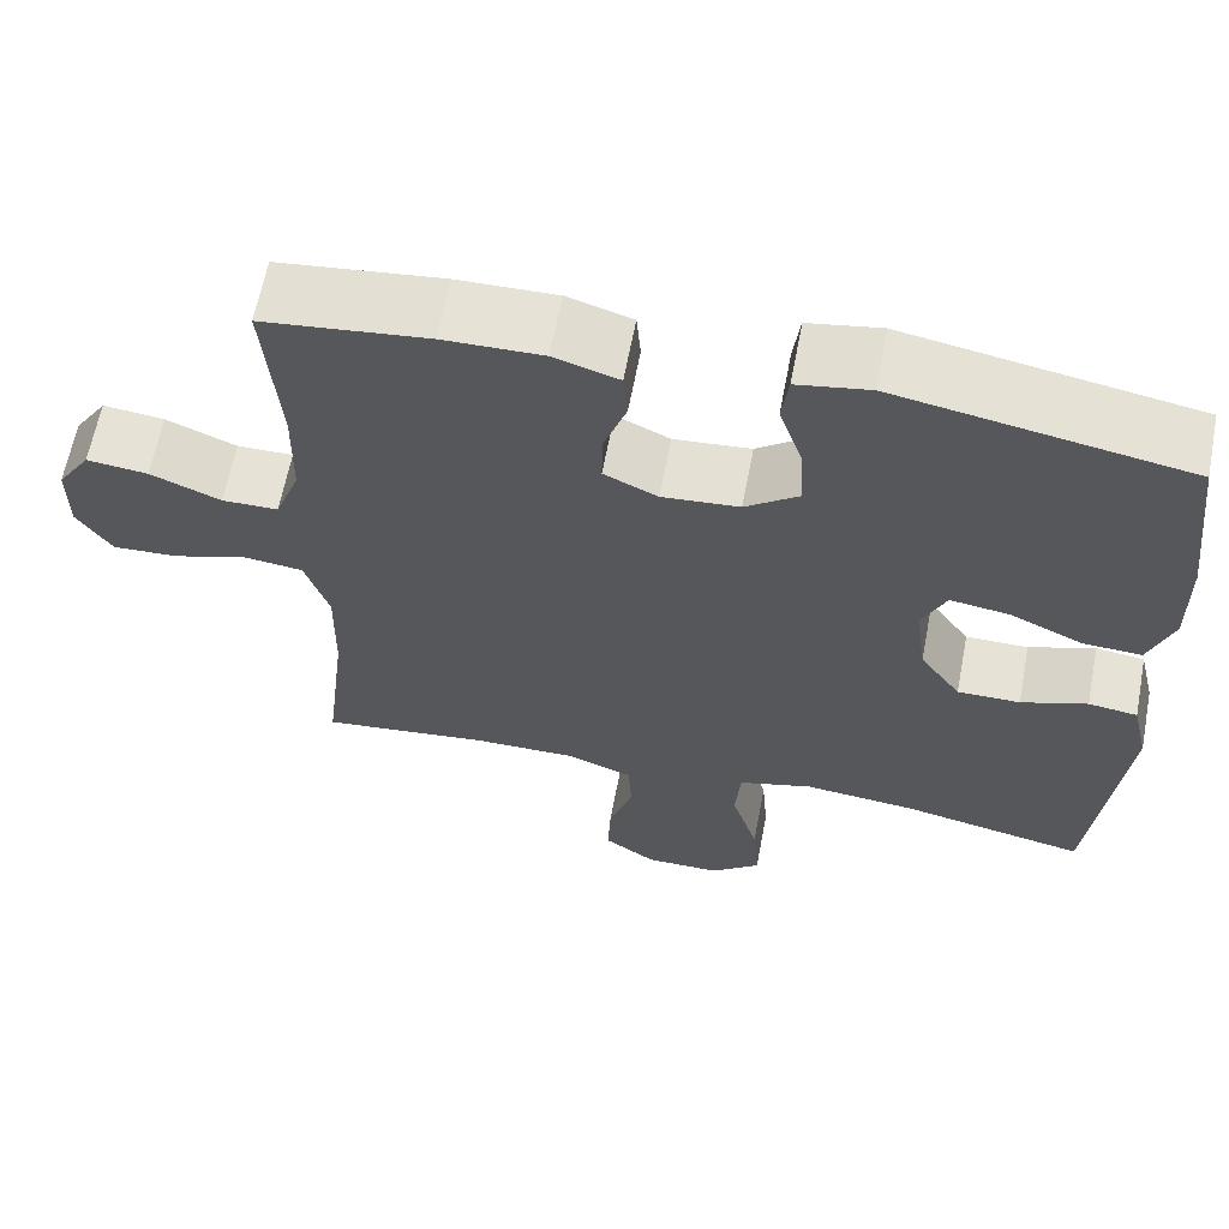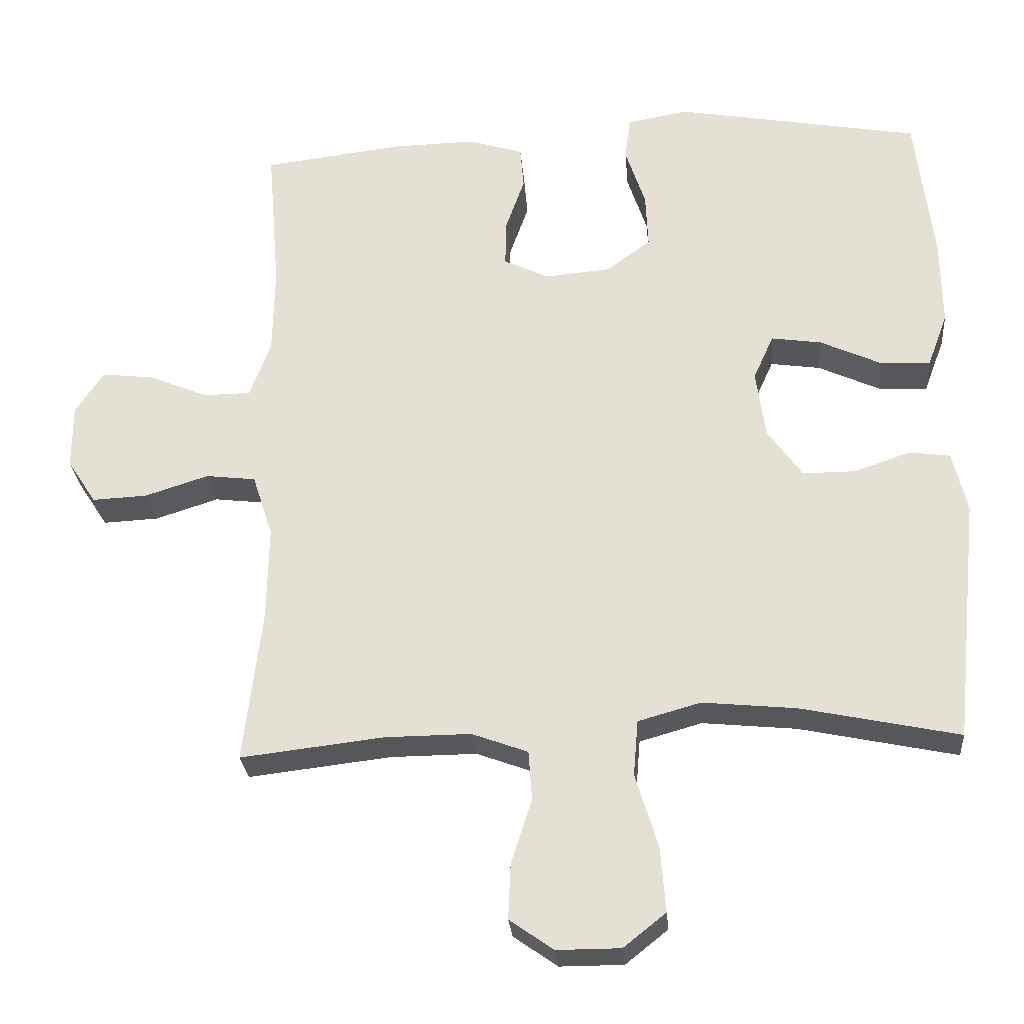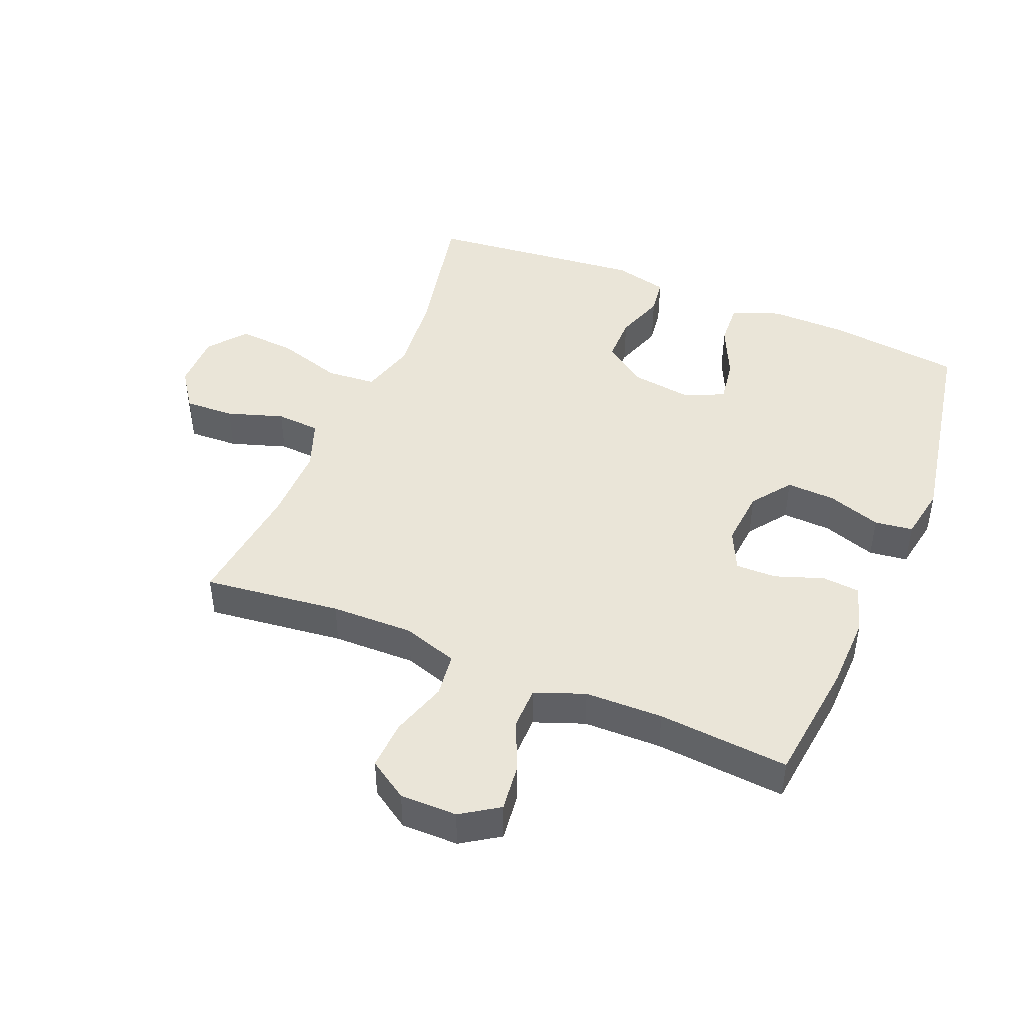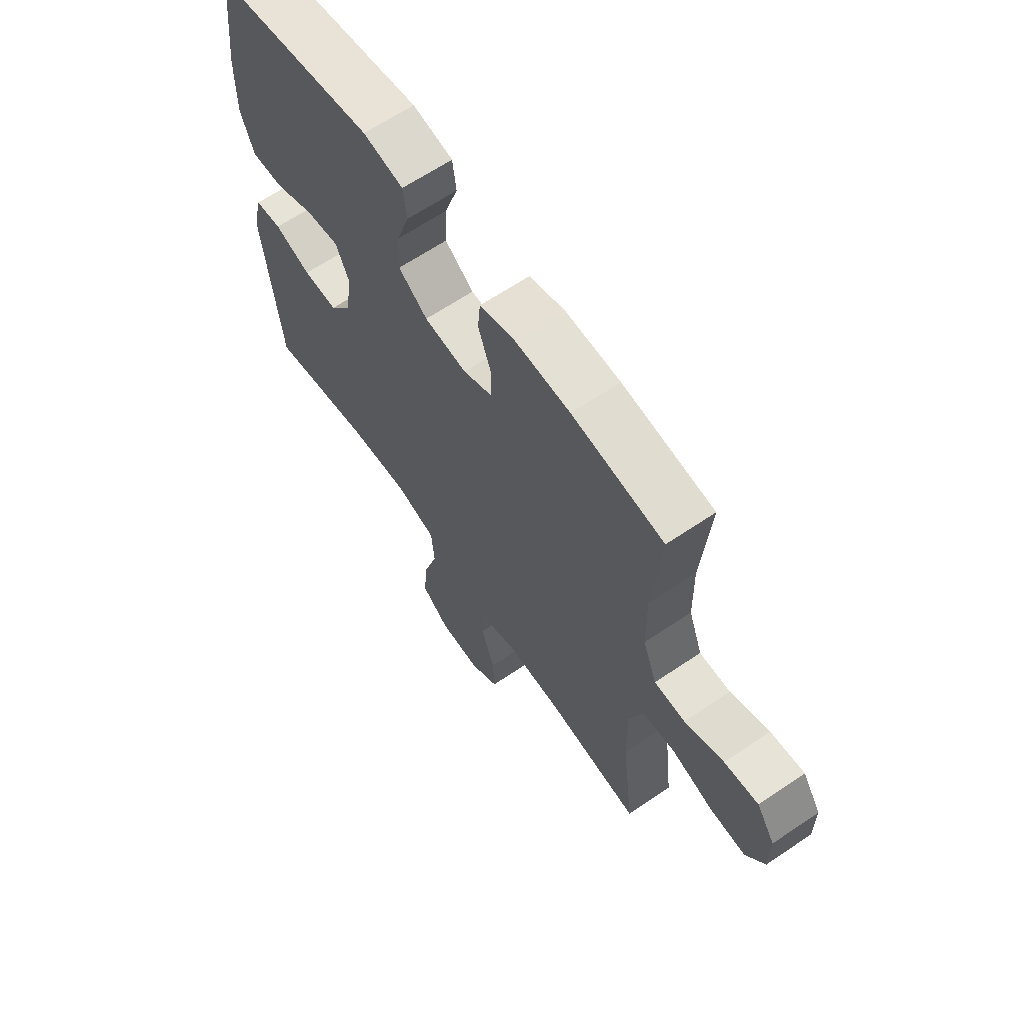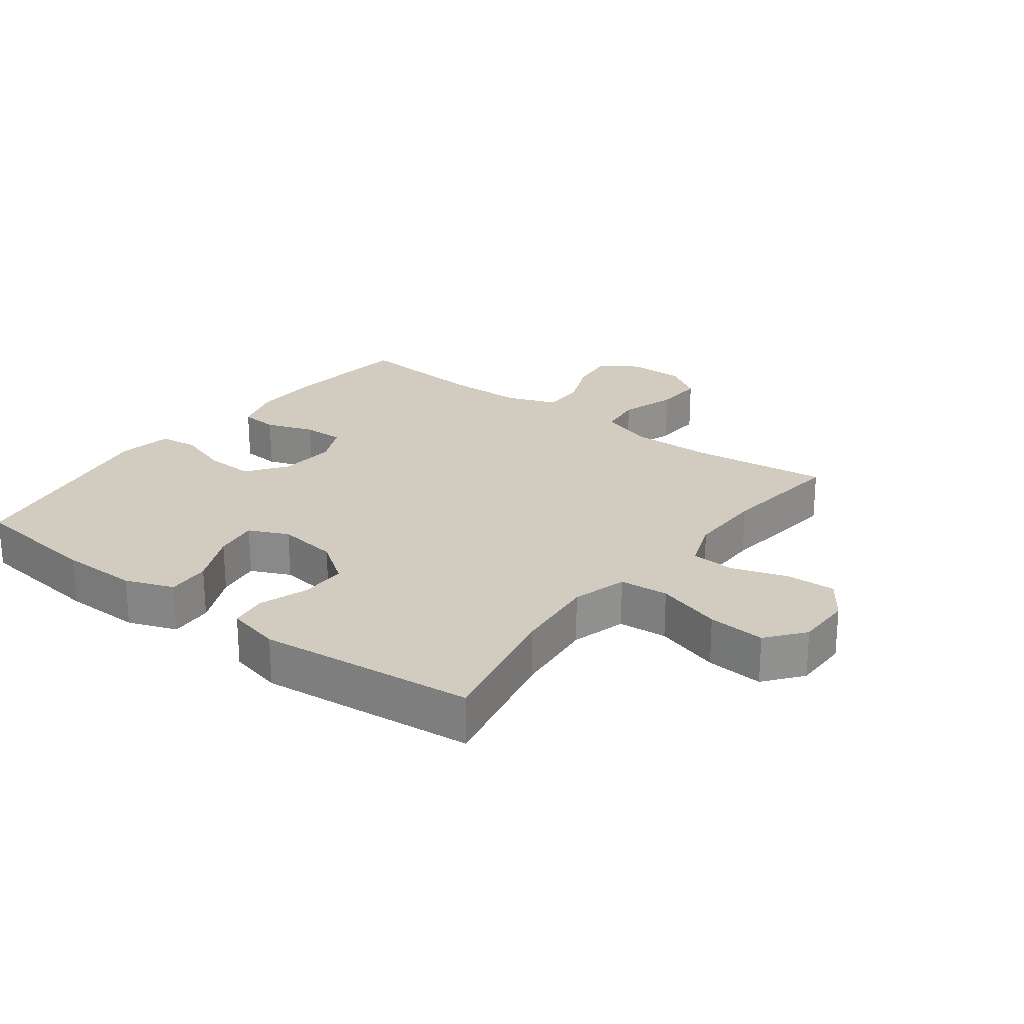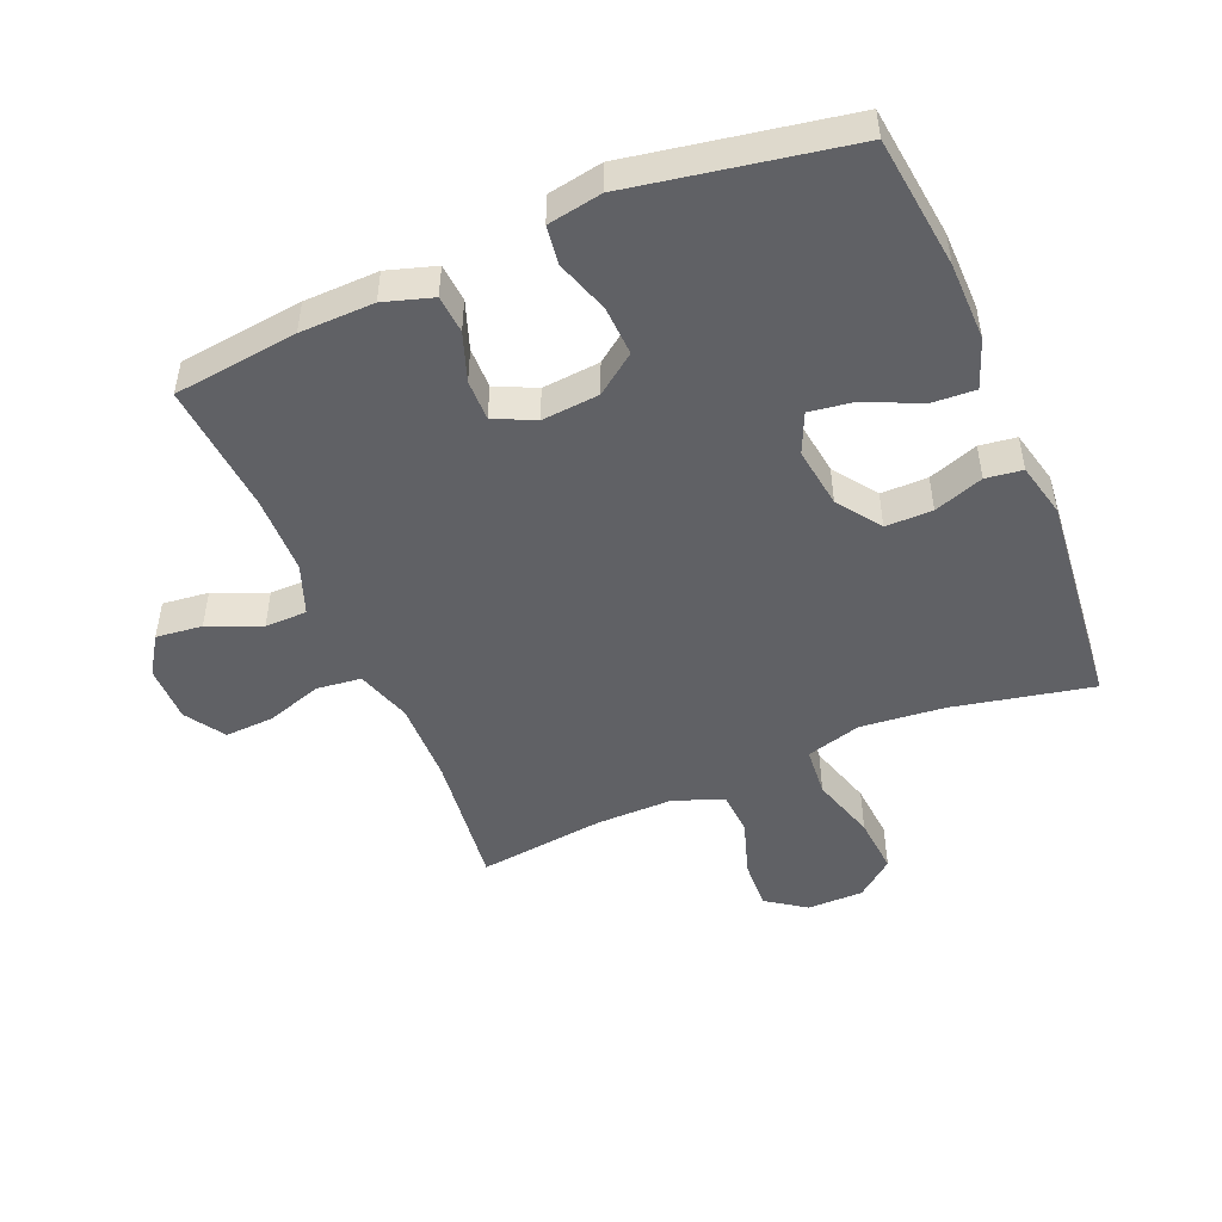
<metadata>
{"format":"obj","ext":"obj","renderer":"f3d","projection":"perspective","resolution":1024,"background":"white","views":[{"elev":63.2,"azim":10.8,"up":"+Z"},{"elev":-27.2,"azim":4.8,"up":"+Z"},{"elev":45.3,"azim":-67.5,"up":"+Y"},{"elev":64.6,"azim":-124.3,"up":"+Z"},{"elev":24.1,"azim":127.1,"up":"+Y"},{"elev":-49.1,"azim":22.9,"up":"+Y"}]}
</metadata>
<code>
o path1712
v -0.4489 0.0375 0.3179
v -0.4513 0.0375 0.1931
v -0.4814 0.0375 0.1132
v -0.5486 0.0375 0.1125
v -0.6328 0.0375 0.1477
v -0.7064 0.0375 0.1563
v -0.7463 0.0375 0.09576
v -0.7465 0.0375 0.004623
v -0.7055 0.0375 -0.05838
v -0.6271 0.0375 -0.05464
v -0.537 0.0375 -0.026
v -0.4663 0.0375 -0.03442
v -0.4377 0.0375 -0.1224
v -0.44 0.0375 -0.2546
v -0.4661 0.0375 -0.4743
v -0.2628 0.0375 -0.4506
v -0.1411 0.0375 -0.4497
v -0.06146 0.0375 -0.4791
v -0.05682 0.0375 -0.5495
v -0.08603 0.0375 -0.6394
v -0.08949 0.0375 -0.7189
v -0.02717 0.0375 -0.7626
v 0.06285 0.0375 -0.7624
v 0.1229 0.0375 -0.7146
v 0.1156 0.0375 -0.6225
v 0.08365 0.0375 -0.5176
v 0.09026 0.0375 -0.4388
v 0.1786 0.0375 -0.4139
v 0.3125 0.0375 -0.4272
v 0.5356 0.0375 -0.4743
v 0.5717 0.0375 -0.1276
v 0.5512 0.0375 -0.04116
v 0.4927 0.0375 -0.03315
v 0.4136 0.0375 -0.06046
v 0.3387 0.0375 -0.06054
v 0.2897 0.0375 0.008438
v 0.2762 0.0375 0.1055
v 0.305 0.0375 0.169
v 0.3761 0.0375 0.1585
v 0.4631 0.0375 0.1183
v 0.5332 0.0375 0.1143
v 0.5622 0.0375 0.192
v 0.5605 0.0375 0.3166
v 0.5356 0.0375 0.5276
v 0.1883 0.0375 0.5907
v 0.1016 0.0375 0.5754
v 0.09347 0.0375 0.5141
v 0.1218 0.0375 0.4288
v 0.1253 0.0375 0.3502
v 0.06229 0.0375 0.3041
v -0.02999 0.0375 0.296
v -0.09448 0.0375 0.3268
v -0.09344 0.0375 0.3921
v -0.06616 0.0375 0.4689
v -0.07121 0.0375 0.5296
v -0.1491 0.0375 0.5538
v -0.2678 0.0375 0.5512
v -0.4661 0.0375 0.5276
v -0.4489 -0.0375 0.3179
v -0.4513 -0.0375 0.1931
v -0.4814 -0.0375 0.1132
v -0.5486 -0.0375 0.1125
v -0.6328 -0.0375 0.1477
v -0.7064 -0.0375 0.1563
v -0.7463 -0.0375 0.09576
v -0.7465 -0.0375 0.004623
v -0.7055 -0.0375 -0.05838
v -0.6271 -0.0375 -0.05464
v -0.537 -0.0375 -0.026
v -0.4663 -0.0375 -0.03442
v -0.4377 -0.0375 -0.1224
v -0.44 -0.0375 -0.2546
v -0.4661 -0.0375 -0.4743
v -0.2628 -0.0375 -0.4506
v -0.1411 -0.0375 -0.4497
v -0.06146 -0.0375 -0.4791
v -0.05682 -0.0375 -0.5495
v -0.08603 -0.0375 -0.6394
v -0.08949 -0.0375 -0.7189
v -0.02717 -0.0375 -0.7626
v 0.06285 -0.0375 -0.7624
v 0.1229 -0.0375 -0.7146
v 0.1156 -0.0375 -0.6225
v 0.08365 -0.0375 -0.5176
v 0.09026 -0.0375 -0.4388
v 0.1786 -0.0375 -0.4139
v 0.3125 -0.0375 -0.4272
v 0.5356 -0.0375 -0.4743
v 0.5717 -0.0375 -0.1276
v 0.5512 -0.0375 -0.04116
v 0.4927 -0.0375 -0.03315
v 0.4136 -0.0375 -0.06046
v 0.3387 -0.0375 -0.06054
v 0.2897 -0.0375 0.008438
v 0.2762 -0.0375 0.1055
v 0.305 -0.0375 0.169
v 0.3761 -0.0375 0.1585
v 0.4631 -0.0375 0.1183
v 0.5332 -0.0375 0.1143
v 0.5622 -0.0375 0.192
v 0.5605 -0.0375 0.3166
v 0.5356 -0.0375 0.5276
v 0.1883 -0.0375 0.5907
v 0.1016 -0.0375 0.5754
v 0.09347 -0.0375 0.5141
v 0.1218 -0.0375 0.4288
v 0.1253 -0.0375 0.3502
v 0.06229 -0.0375 0.3041
v -0.02999 -0.0375 0.296
v -0.09448 -0.0375 0.3268
v -0.09344 -0.0375 0.3921
v -0.06616 -0.0375 0.4689
v -0.07121 -0.0375 0.5296
v -0.1491 -0.0375 0.5538
v -0.2678 -0.0375 0.5512
v -0.4661 -0.0375 0.5276
v -0.7463 0.0375 0.09576
v -0.7465 0.0375 0.004623
v -0.7055 0.0375 -0.05838
v -0.7064 0.0375 0.1563
v -0.7064 0.0375 0.1563
v -0.6328 0.0375 0.1477
v -0.6271 0.0375 -0.05464
v -0.5486 0.0375 0.1125
v -0.537 0.0375 -0.026
v -0.4814 0.0375 0.1132
v -0.4814 0.0375 0.1132
v -0.4663 0.0375 -0.03442
v -0.4663 0.0375 -0.03442
v -0.4513 0.0375 0.1931
v -0.4377 0.0375 -0.1224
v -0.4661 0.0375 0.5276
v -0.4661 0.0375 0.5276
v -0.4489 0.0375 0.3179
v -0.44 0.0375 -0.2546
v -0.4661 0.0375 -0.4743
v -0.4661 0.0375 -0.4743
v -0.2678 0.0375 0.5512
v -0.2628 0.0375 -0.4506
v -0.1491 0.0375 0.5538
v -0.1411 0.0375 -0.4497
v -0.07121 0.0375 0.5296
v -0.07121 0.0375 0.5296
v -0.09448 0.0375 0.3268
v -0.09448 0.0375 0.3268
v -0.09344 0.0375 0.3921
v -0.06146 0.0375 -0.4791
v -0.06146 0.0375 -0.4791
v -0.02999 0.0375 0.296
v -0.06616 0.0375 0.4689
v -0.08603 0.0375 -0.6394
v -0.08949 0.0375 -0.7189
v -0.02717 0.0375 -0.7626
v -0.05682 0.0375 -0.5495
v 0.06229 0.0375 0.3041
v 0.06285 0.0375 -0.7624
v 0.1253 0.0375 0.3502
v 0.1229 0.0375 -0.7146
v 0.08365 0.0375 -0.5176
v 0.09026 0.0375 -0.4388
v 0.09026 0.0375 -0.4388
v 0.1156 0.0375 -0.6225
v 0.1786 0.0375 -0.4139
v 0.1016 0.0375 0.5754
v 0.1016 0.0375 0.5754
v 0.09347 0.0375 0.5141
v 0.1218 0.0375 0.4288
v 0.1883 0.0375 0.5907
v 0.3125 0.0375 -0.4272
v 0.2762 0.0375 0.1055
v 0.305 0.0375 0.169
v 0.305 0.0375 0.169
v 0.2897 0.0375 0.008438
v 0.3387 0.0375 -0.06054
v 0.3761 0.0375 0.1585
v 0.4136 0.0375 -0.06046
v 0.4631 0.0375 0.1183
v 0.4927 0.0375 -0.03315
v 0.5356 0.0375 0.5276
v 0.5356 0.0375 0.5276
v 0.5332 0.0375 0.1143
v 0.5332 0.0375 0.1143
v 0.5512 0.0375 -0.04116
v 0.5512 0.0375 -0.04116
v 0.5356 0.0375 -0.4743
v 0.5356 0.0375 -0.4743
v 0.5622 0.0375 0.192
v 0.5605 0.0375 0.3166
v 0.5717 0.0375 -0.1276
v -0.7463 -0.0375 0.09576
v -0.7465 -0.0375 0.004623
v -0.7055 -0.0375 -0.05838
v -0.7064 -0.0375 0.1563
v -0.7064 -0.0375 0.1563
v -0.6328 -0.0375 0.1477
v -0.6271 -0.0375 -0.05464
v -0.5486 -0.0375 0.1125
v -0.537 -0.0375 -0.026
v -0.4814 -0.0375 0.1132
v -0.4814 -0.0375 0.1132
v -0.4663 -0.0375 -0.03442
v -0.4663 -0.0375 -0.03442
v -0.4513 -0.0375 0.1931
v -0.4377 -0.0375 -0.1224
v -0.4661 -0.0375 0.5276
v -0.4661 -0.0375 0.5276
v -0.4489 -0.0375 0.3179
v -0.44 -0.0375 -0.2546
v -0.4661 -0.0375 -0.4743
v -0.4661 -0.0375 -0.4743
v -0.2678 -0.0375 0.5512
v -0.2628 -0.0375 -0.4506
v -0.1491 -0.0375 0.5538
v -0.1411 -0.0375 -0.4497
v -0.07121 -0.0375 0.5296
v -0.07121 -0.0375 0.5296
v -0.09448 -0.0375 0.3268
v -0.09448 -0.0375 0.3268
v -0.09344 -0.0375 0.3921
v -0.06146 -0.0375 -0.4791
v -0.06146 -0.0375 -0.4791
v -0.02999 -0.0375 0.296
v -0.06616 -0.0375 0.4689
v -0.08603 -0.0375 -0.6394
v -0.08949 -0.0375 -0.7189
v -0.02717 -0.0375 -0.7626
v -0.05682 -0.0375 -0.5495
v 0.06229 -0.0375 0.3041
v 0.06285 -0.0375 -0.7624
v 0.1253 -0.0375 0.3502
v 0.1229 -0.0375 -0.7146
v 0.08365 -0.0375 -0.5176
v 0.09026 -0.0375 -0.4388
v 0.09026 -0.0375 -0.4388
v 0.1156 -0.0375 -0.6225
v 0.1786 -0.0375 -0.4139
v 0.1016 -0.0375 0.5754
v 0.1016 -0.0375 0.5754
v 0.09347 -0.0375 0.5141
v 0.1218 -0.0375 0.4288
v 0.1883 -0.0375 0.5907
v 0.3125 -0.0375 -0.4272
v 0.2762 -0.0375 0.1055
v 0.305 -0.0375 0.169
v 0.305 -0.0375 0.169
v 0.2897 -0.0375 0.008438
v 0.3387 -0.0375 -0.06054
v 0.3761 -0.0375 0.1585
v 0.4136 -0.0375 -0.06046
v 0.4631 -0.0375 0.1183
v 0.4927 -0.0375 -0.03315
v 0.5356 -0.0375 0.5276
v 0.5356 -0.0375 0.5276
v 0.5332 -0.0375 0.1143
v 0.5332 -0.0375 0.1143
v 0.5512 -0.0375 -0.04116
v 0.5512 -0.0375 -0.04116
v 0.5356 -0.0375 -0.4743
v 0.5356 -0.0375 -0.4743
v 0.5622 -0.0375 0.192
v 0.5605 -0.0375 0.3166
v 0.5717 -0.0375 -0.1276
f 224 226 229
f 260 261 248
f 190 195 193
f 213 223 215
f 219 223 213
f 214 208 212
f 195 190 191
f 201 203 199
f 249 247 242
f 207 211 205
f 240 241 239
f 250 260 248
f 244 228 243
f 262 249 242
f 222 217 201
f 233 220 232
f 242 247 236
f 199 197 198
f 251 262 256
f 198 197 196
f 207 219 211
f 254 260 250
f 211 219 213
f 207 217 219
f 204 222 201
f 208 214 204
f 252 240 230
f 212 208 209
f 237 239 241
f 252 230 261
f 230 244 261
f 241 240 252
f 262 242 258
f 243 222 246
f 203 217 207
f 233 214 220
f 248 261 244
f 201 199 198
f 236 246 233
f 243 228 222
f 233 246 214
f 224 235 227
f 236 247 246
f 226 224 225
f 197 195 196
f 235 224 229
f 196 195 191
f 249 262 251
f 201 217 203
f 214 246 204
f 246 222 204
f 220 227 232
f 196 191 192
f 232 227 235
f 235 229 231
f 228 244 230
f 7 8 66 65
f 8 9 67 66
f 121 7 65 194
f 5 6 64 63
f 9 10 68 67
f 4 5 63 62
f 10 11 69 68
f 127 4 62 200
f 11 129 202 69
f 2 3 61 60
f 12 13 71 70
f 133 1 59 206
f 14 137 210 72
f 1 2 60 59
f 13 14 72 71
f 57 58 116 115
f 15 16 74 73
f 56 57 115 114
f 16 17 75 74
f 143 56 114 216
f 145 53 111 218
f 17 148 221 75
f 51 52 110 109
f 54 55 113 112
f 53 54 112 111
f 20 21 79 78
f 21 22 80 79
f 19 20 78 77
f 18 19 77 76
f 50 51 109 108
f 22 23 81 80
f 49 50 108 107
f 23 24 82 81
f 26 161 234 84
f 25 26 84 83
f 24 25 83 82
f 27 28 86 85
f 165 47 105 238
f 47 48 106 105
f 45 46 104 103
f 48 49 107 106
f 28 29 87 86
f 37 172 245 95
f 36 37 95 94
f 35 36 94 93
f 38 39 97 96
f 34 35 93 92
f 39 40 98 97
f 33 34 92 91
f 180 45 103 253
f 40 182 255 98
f 184 33 91 257
f 29 186 259 87
f 41 42 100 99
f 43 44 102 101
f 42 43 101 100
f 31 32 90 89
f 30 31 89 88
f 151 156 153
f 187 175 188
f 117 120 122
f 140 142 150
f 146 140 150
f 141 139 135
f 122 118 117
f 128 126 130
f 176 169 174
f 134 132 138
f 167 166 168
f 177 175 187
f 171 170 155
f 189 169 176
f 149 128 144
f 160 159 147
f 169 163 174
f 126 125 124
f 178 183 189
f 125 123 124
f 134 138 146
f 181 177 187
f 138 140 146
f 134 146 144
f 131 128 149
f 135 131 141
f 179 157 167
f 139 136 135
f 164 168 166
f 179 188 157
f 157 188 171
f 168 179 167
f 189 185 169
f 170 173 149
f 130 134 144
f 160 147 141
f 175 171 188
f 128 125 126
f 163 160 173
f 170 149 155
f 160 141 173
f 151 154 162
f 163 173 174
f 153 152 151
f 124 123 122
f 162 156 151
f 123 118 122
f 176 178 189
f 128 130 144
f 141 131 173
f 173 131 149
f 147 159 154
f 123 119 118
f 159 162 154
f 162 158 156
f 155 157 171

</code>
